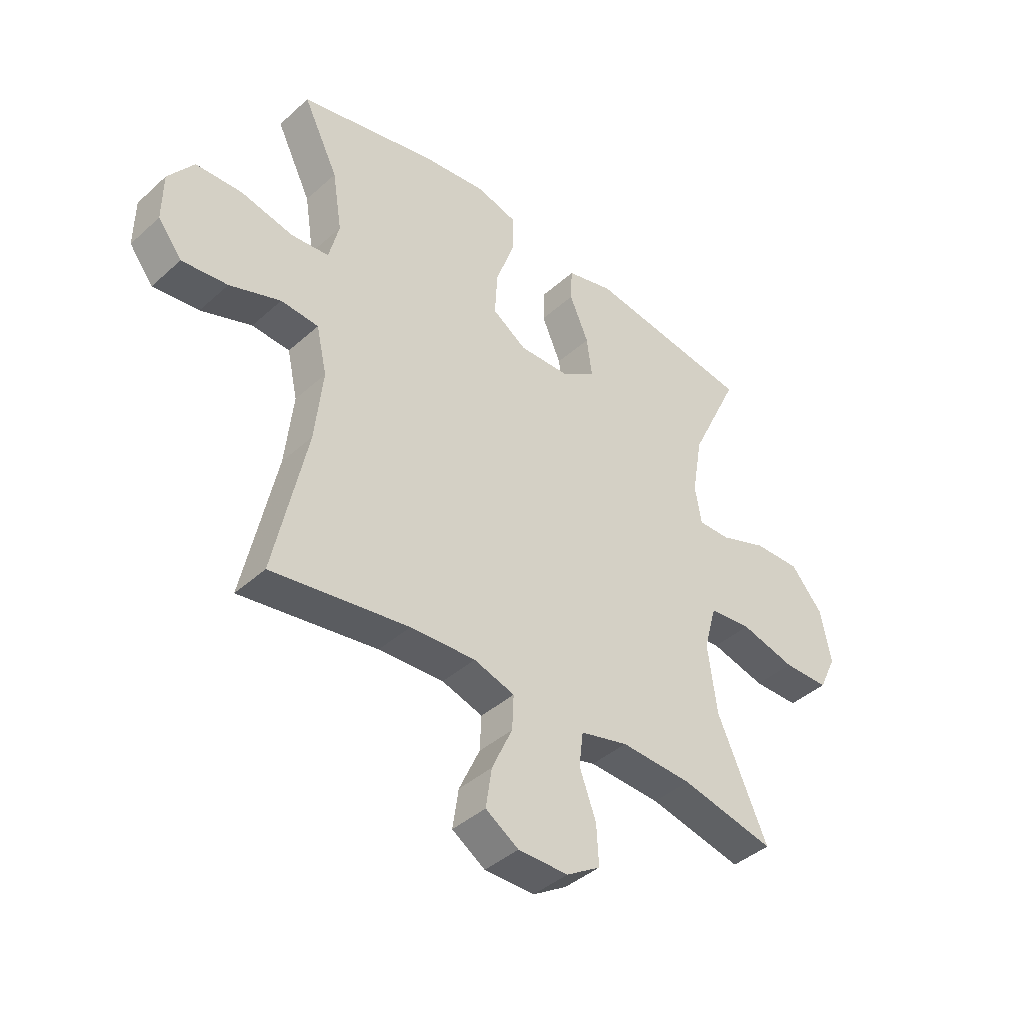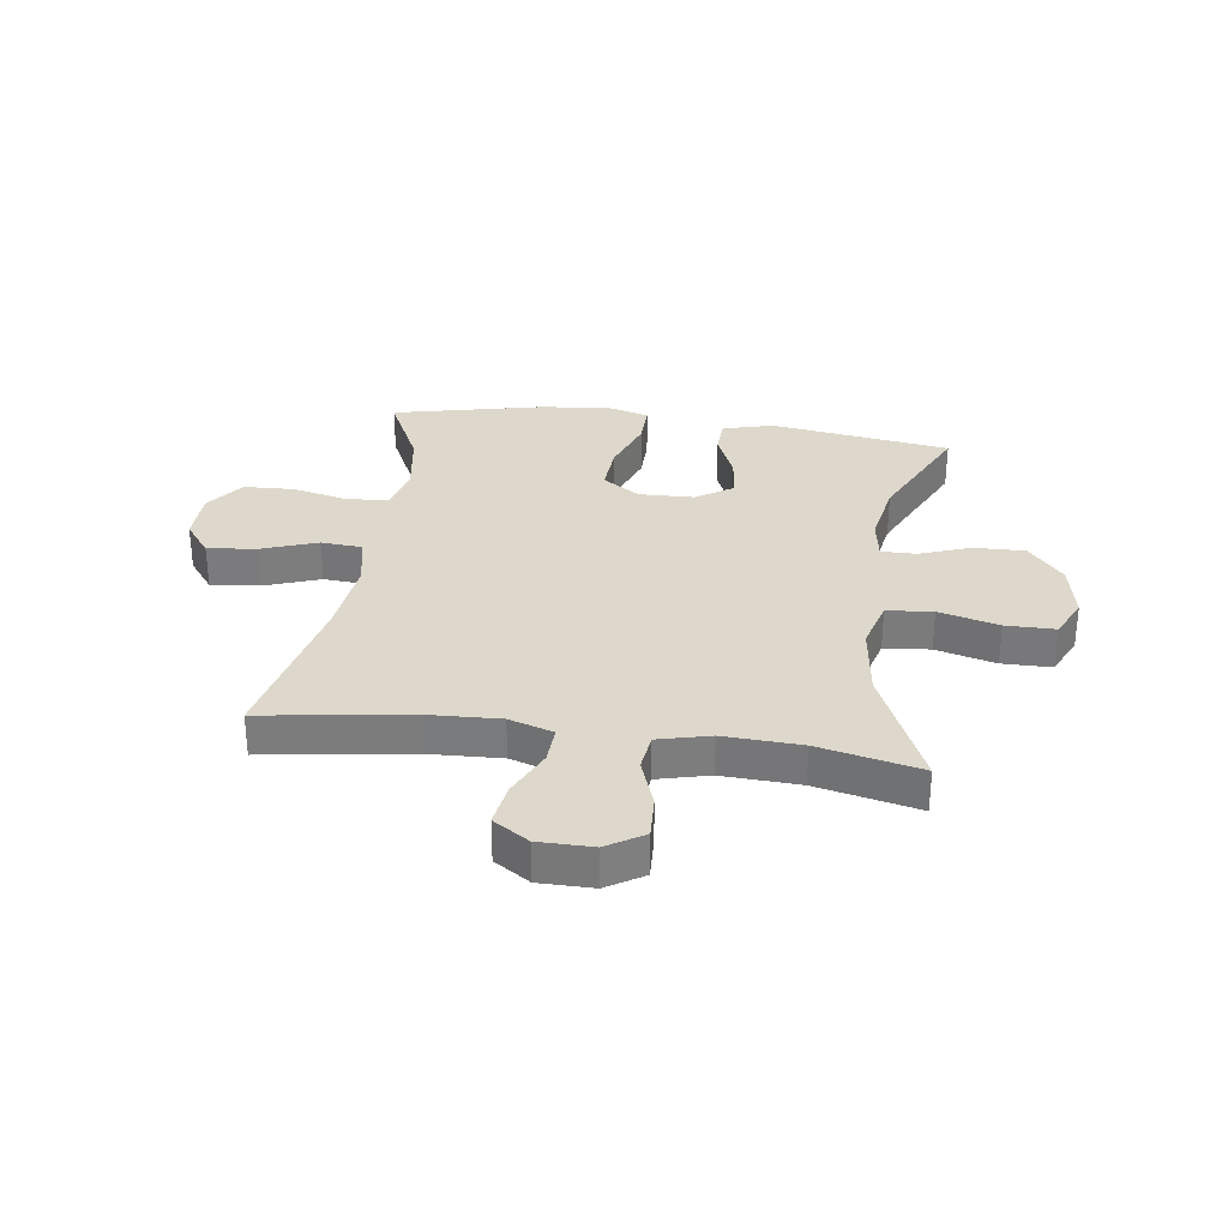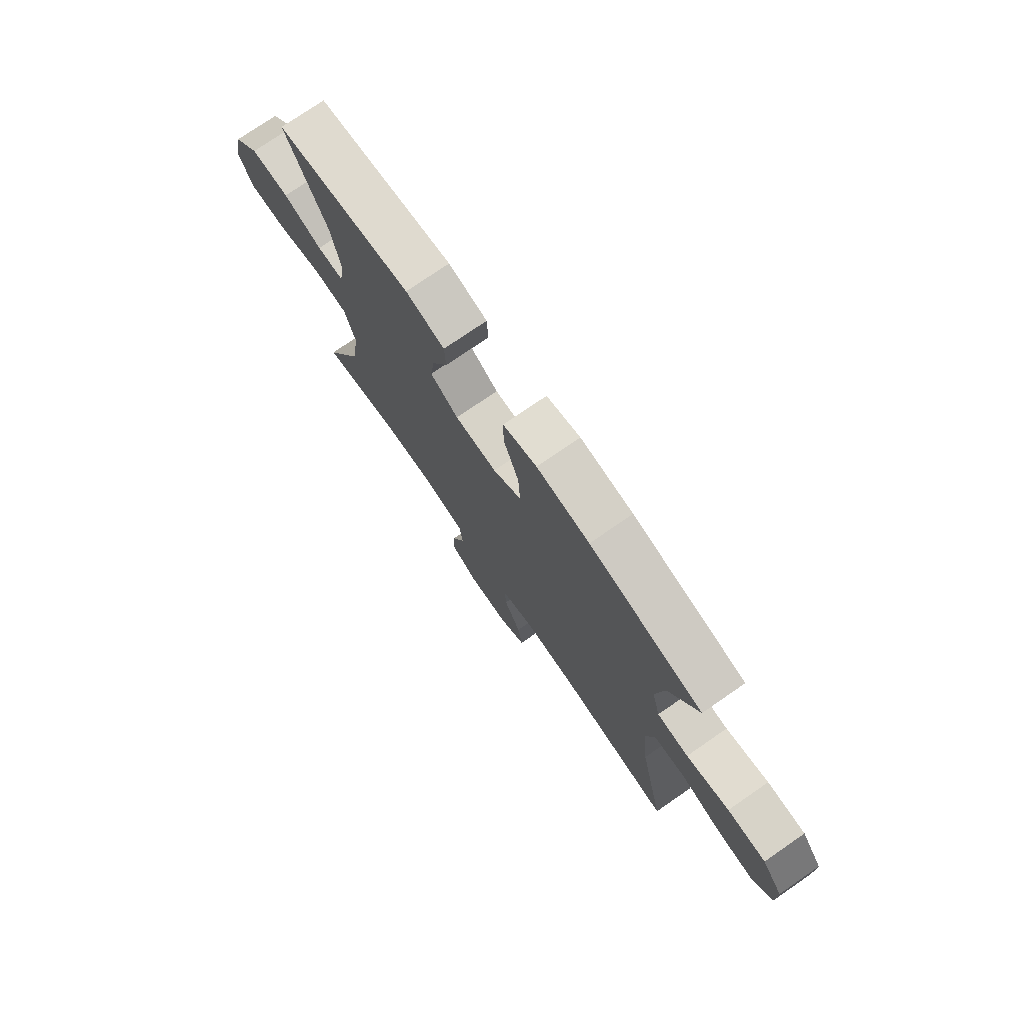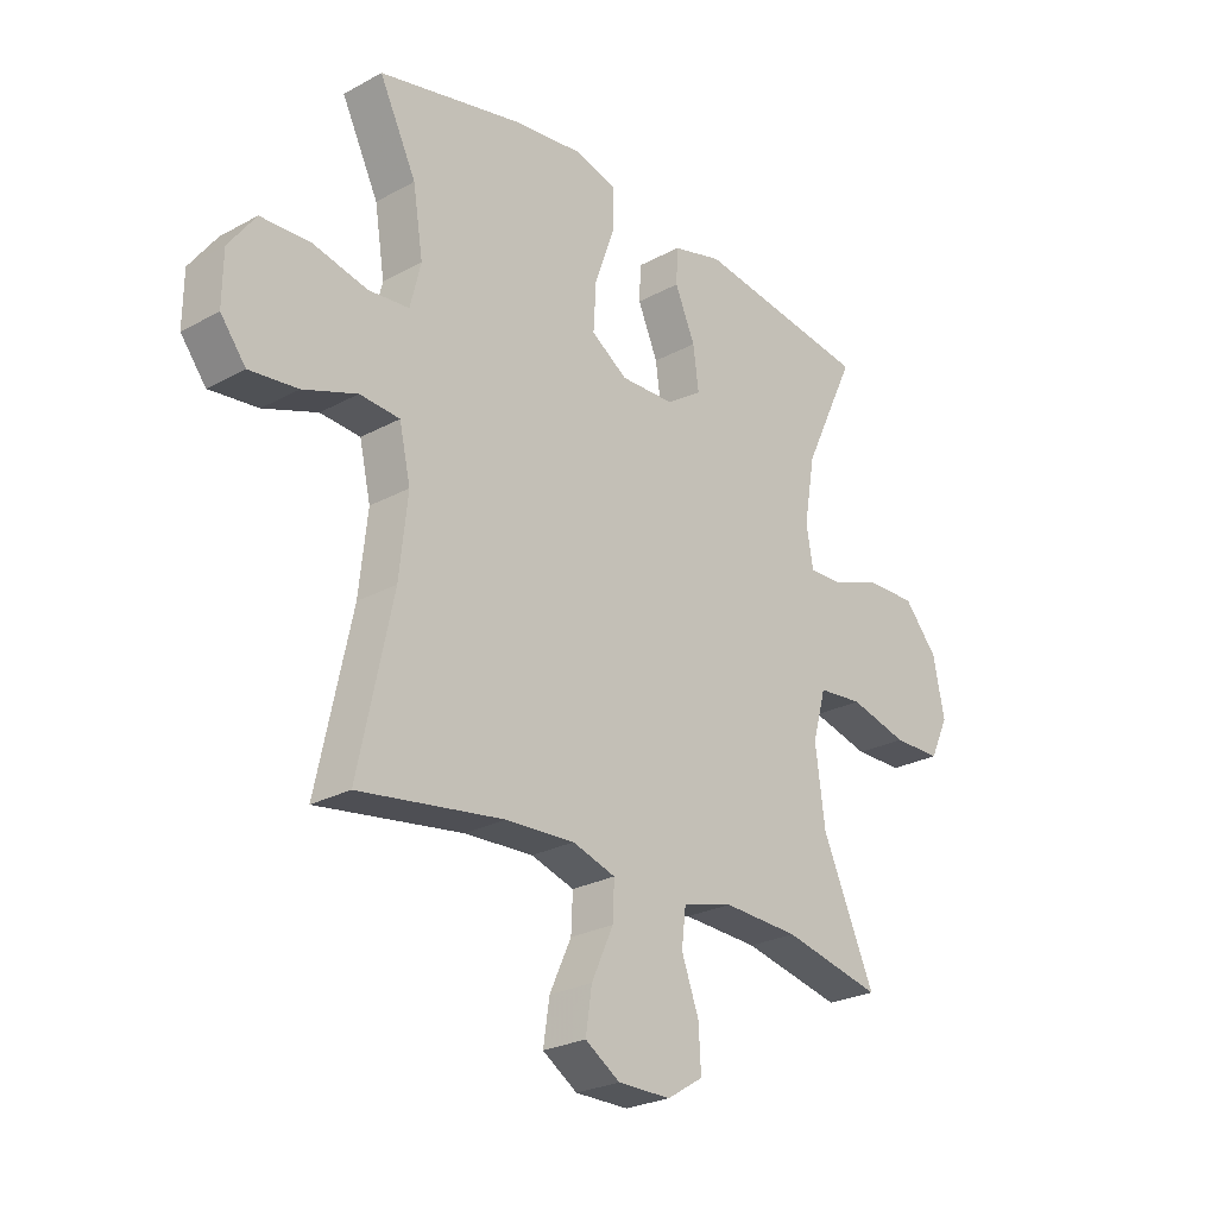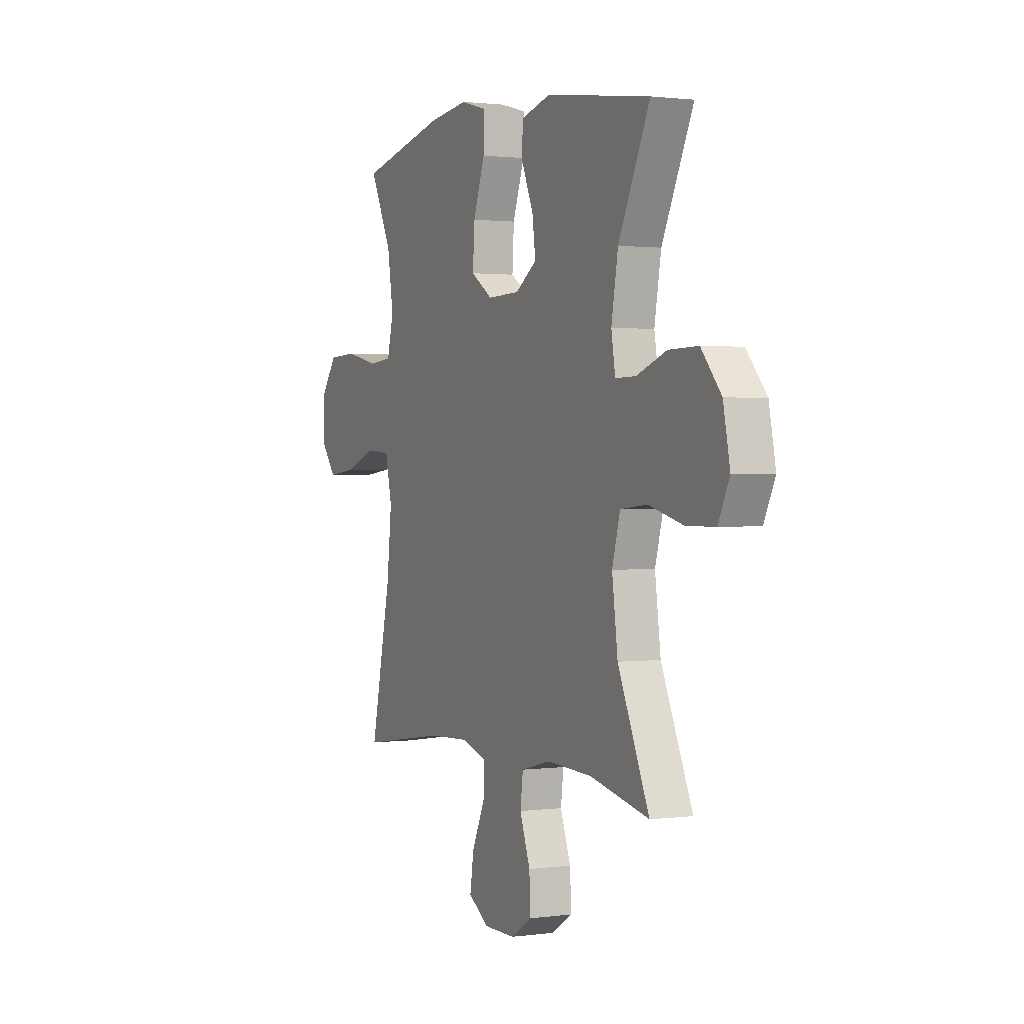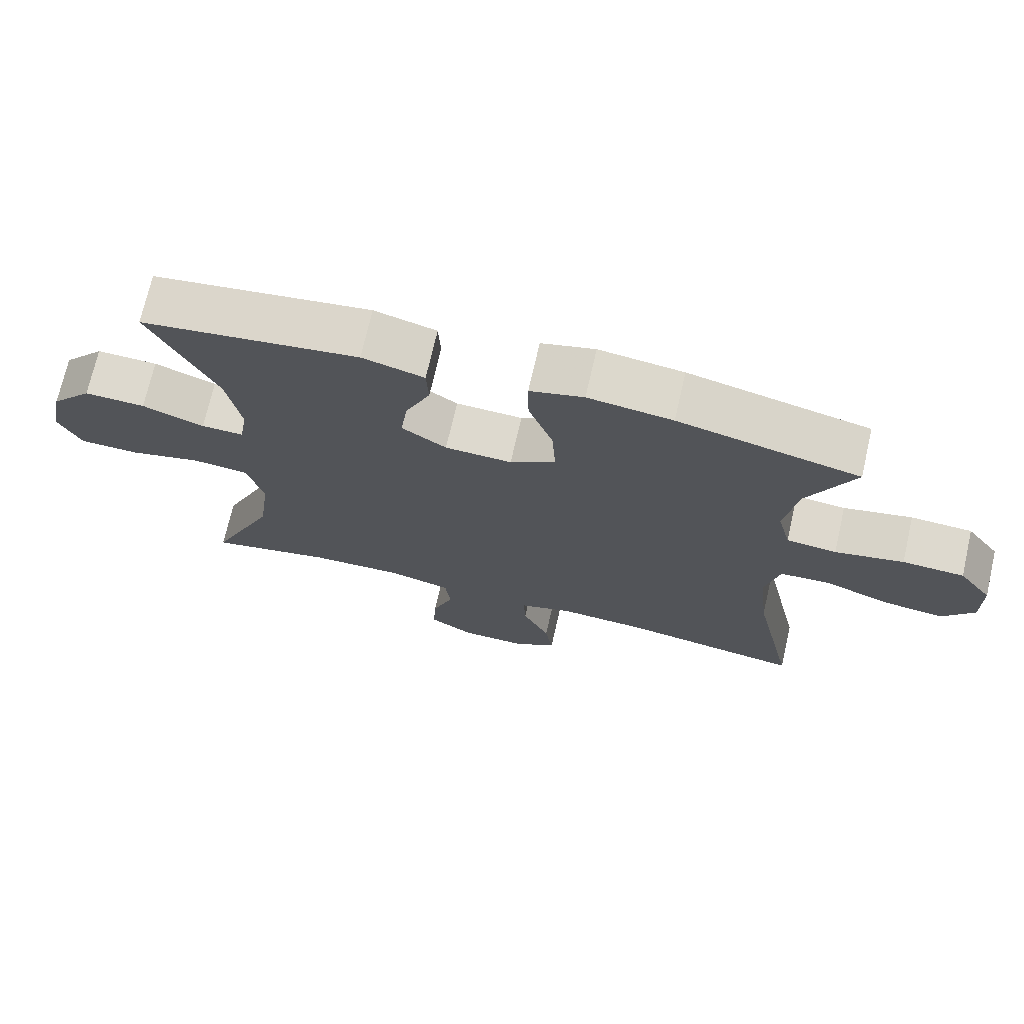
<metadata>
{"format":"obj","ext":"obj","renderer":"f3d","projection":"perspective","resolution":1024,"background":"white","views":[{"elev":-41.3,"azim":137.3,"up":"+Z"},{"elev":31.3,"azim":-171.9,"up":"+Y"},{"elev":75.6,"azim":55.4,"up":"+Z"},{"elev":-25.5,"azim":131.2,"up":"+Z"},{"elev":1.3,"azim":-115.7,"up":"+Z"},{"elev":71.8,"azim":12.9,"up":"+Z"}]}
</metadata>
<code>
v -0.5 0.07 -0.5
v -0.406 0.07 -0.288
v -0.389 0.07 -0.158
v -0.413 0.07 -0.071
v -0.493 0.07 -0.063
v -0.597 0.07 -0.09
v -0.683 0.07 -0.089
v -0.716 0.07 -0.019
v -0.696 0.07 0.081
v -0.636 0.07 0.151
v -0.548 0.07 0.149
v -0.459 0.07 0.116
v -0.398 0.07 0.115
v -0.386 0.07 0.187
v -0.406 0.07 0.302
v -0.5 0.07 0.5
v -0.187 0.07 0.545
v -0.098 0.07 0.521
v -0.095 0.07 0.458
v -0.131 0.07 0.375
v -0.141 0.07 0.3
v -0.077 0.07 0.257
v 0.019 0.07 0.254
v 0.084 0.07 0.297
v 0.079 0.07 0.382
v 0.044 0.07 0.48
v 0.043 0.07 0.554
v 0.12 0.07 0.575
v 0.241 0.07 0.56
v 0.5 0.07 0.5
v 0.434 0.07 0.365
v 0.416 0.07 0.251
v 0.435 0.07 0.174
v 0.507 0.07 0.167
v 0.605 0.07 0.189
v 0.693 0.07 0.185
v 0.741 0.07 0.119
v 0.742 0.07 0.028
v 0.697 0.07 -0.03
v 0.611 0.07 -0.02
v 0.515 0.07 0.015
v 0.444 0.07 0.01
v 0.424 0.07 -0.079
v 0.439 0.07 -0.216
v 0.5 0.07 -0.5
v 0.242 0.07 -0.461
v 0.119 0.07 -0.455
v 0.042 0.07 -0.479
v 0.045 0.07 -0.544
v 0.084 0.07 -0.629
v 0.095 0.07 -0.703
v 0.033 0.07 -0.743
v -0.061 0.07 -0.743
v -0.125 0.07 -0.703
v -0.121 0.07 -0.628
v -0.09 0.07 -0.543
v -0.098 0.07 -0.478
v -0.188 0.07 -0.455
v -0.323 0.07 -0.461
v -0.5 0 -0.5
v -0.406 0 -0.288
v -0.389 0 -0.158
v -0.413 0 -0.071
v -0.493 0 -0.063
v -0.597 0 -0.09
v -0.683 0 -0.089
v -0.716 0 -0.019
v -0.696 0 0.081
v -0.636 0 0.151
v -0.548 0 0.149
v -0.459 0 0.116
v -0.398 0 0.115
v -0.386 0 0.187
v -0.406 0 0.302
v -0.5 0 0.5
v -0.187 0 0.545
v -0.098 0 0.521
v -0.095 0 0.458
v -0.131 0 0.375
v -0.141 0 0.3
v -0.077 0 0.257
v 0.019 0 0.254
v 0.084 0 0.297
v 0.079 0 0.382
v 0.044 0 0.48
v 0.043 0 0.554
v 0.12 0 0.575
v 0.241 0 0.56
v 0.5 0 0.5
v 0.434 0 0.365
v 0.416 0 0.251
v 0.435 0 0.174
v 0.507 0 0.167
v 0.605 0 0.189
v 0.693 0 0.185
v 0.741 0 0.119
v 0.742 0 0.028
v 0.697 0 -0.03
v 0.611 0 -0.02
v 0.515 0 0.015
v 0.444 0 0.01
v 0.424 0 -0.079
v 0.439 0 -0.216
v 0.5 0 -0.5
v 0.242 0 -0.461
v 0.119 0 -0.455
v 0.042 0 -0.479
v 0.045 0 -0.544
v 0.084 0 -0.629
v 0.095 0 -0.703
v 0.033 0 -0.743
v -0.061 0 -0.743
v -0.125 0 -0.703
v -0.121 0 -0.628
v -0.09 0 -0.543
v -0.098 0 -0.478
v -0.188 0 -0.455
v -0.323 0 -0.461
f 54 55 56
f 53 54 56
f 52 53 56
f 51 52 56
f 50 51 56
f 49 50 56
f 48 49 56 57
f 47 48 57 58
f 44 45 46
f 43 44 46 47
f 42 43 47 58
f 39 40 41
f 38 39 41
f 37 38 41
f 36 37 41
f 35 36 41
f 34 35 41
f 33 34 41 42
f 42 58 59
f 33 42 59
f 32 33 59
f 29 30 31
f 28 29 31
f 27 28 31
f 26 27 31
f 25 26 31
f 24 25 31 32
f 18 19 20
f 17 18 20
f 16 17 20
f 15 16 20
f 14 15 20 21
f 13 14 21 22
f 10 11 12
f 9 10 12
f 8 9 12
f 7 8 12
f 6 7 12
f 5 6 12
f 4 5 12 13
f 13 22 23
f 4 13 23
f 3 4 23
f 59 1 2
f 24 32 59
f 23 24 59
f 3 23 59
f 2 3 59
f 115 114 113
f 115 113 112
f 115 112 111
f 115 111 110
f 115 110 109
f 115 109 108
f 116 115 108 107
f 117 116 107 106
f 105 104 103
f 106 105 103 102
f 117 106 102 101
f 100 99 98
f 100 98 97
f 100 97 96
f 100 96 95
f 100 95 94
f 100 94 93
f 101 100 93 92
f 118 117 101
f 118 101 92
f 118 92 91
f 90 89 88
f 90 88 87
f 90 87 86
f 90 86 85
f 90 85 84
f 91 90 84 83
f 79 78 77
f 79 77 76
f 79 76 75
f 79 75 74
f 80 79 74 73
f 81 80 73 72
f 71 70 69
f 71 69 68
f 71 68 67
f 71 67 66
f 71 66 65
f 71 65 64
f 72 71 64 63
f 82 81 72
f 82 72 63
f 82 63 62
f 61 60 118
f 118 91 83
f 118 83 82
f 118 82 62
f 118 62 61
f 1 60 61 2
f 2 61 62 3
f 3 62 63 4
f 4 63 64 5
f 5 64 65 6
f 6 65 66 7
f 7 66 67 8
f 8 67 68 9
f 9 68 69 10
f 10 69 70 11
f 11 70 71 12
f 12 71 72 13
f 13 72 73 14
f 14 73 74 15
f 15 74 75 16
f 16 75 76 17
f 17 76 77 18
f 18 77 78 19
f 19 78 79 20
f 20 79 80 21
f 21 80 81 22
f 22 81 82 23
f 23 82 83 24
f 24 83 84 25
f 25 84 85 26
f 26 85 86 27
f 27 86 87 28
f 28 87 88 29
f 29 88 89 30
f 30 89 90 31
f 31 90 91 32
f 32 91 92 33
f 33 92 93 34
f 34 93 94 35
f 35 94 95 36
f 36 95 96 37
f 37 96 97 38
f 38 97 98 39
f 39 98 99 40
f 40 99 100 41
f 41 100 101 42
f 42 101 102 43
f 43 102 103 44
f 44 103 104 45
f 45 104 105 46
f 46 105 106 47
f 47 106 107 48
f 48 107 108 49
f 49 108 109 50
f 50 109 110 51
f 51 110 111 52
f 52 111 112 53
f 53 112 113 54
f 54 113 114 55
f 55 114 115 56
f 56 115 116 57
f 57 116 117 58
f 58 117 118 59
f 59 118 60 1

</code>
